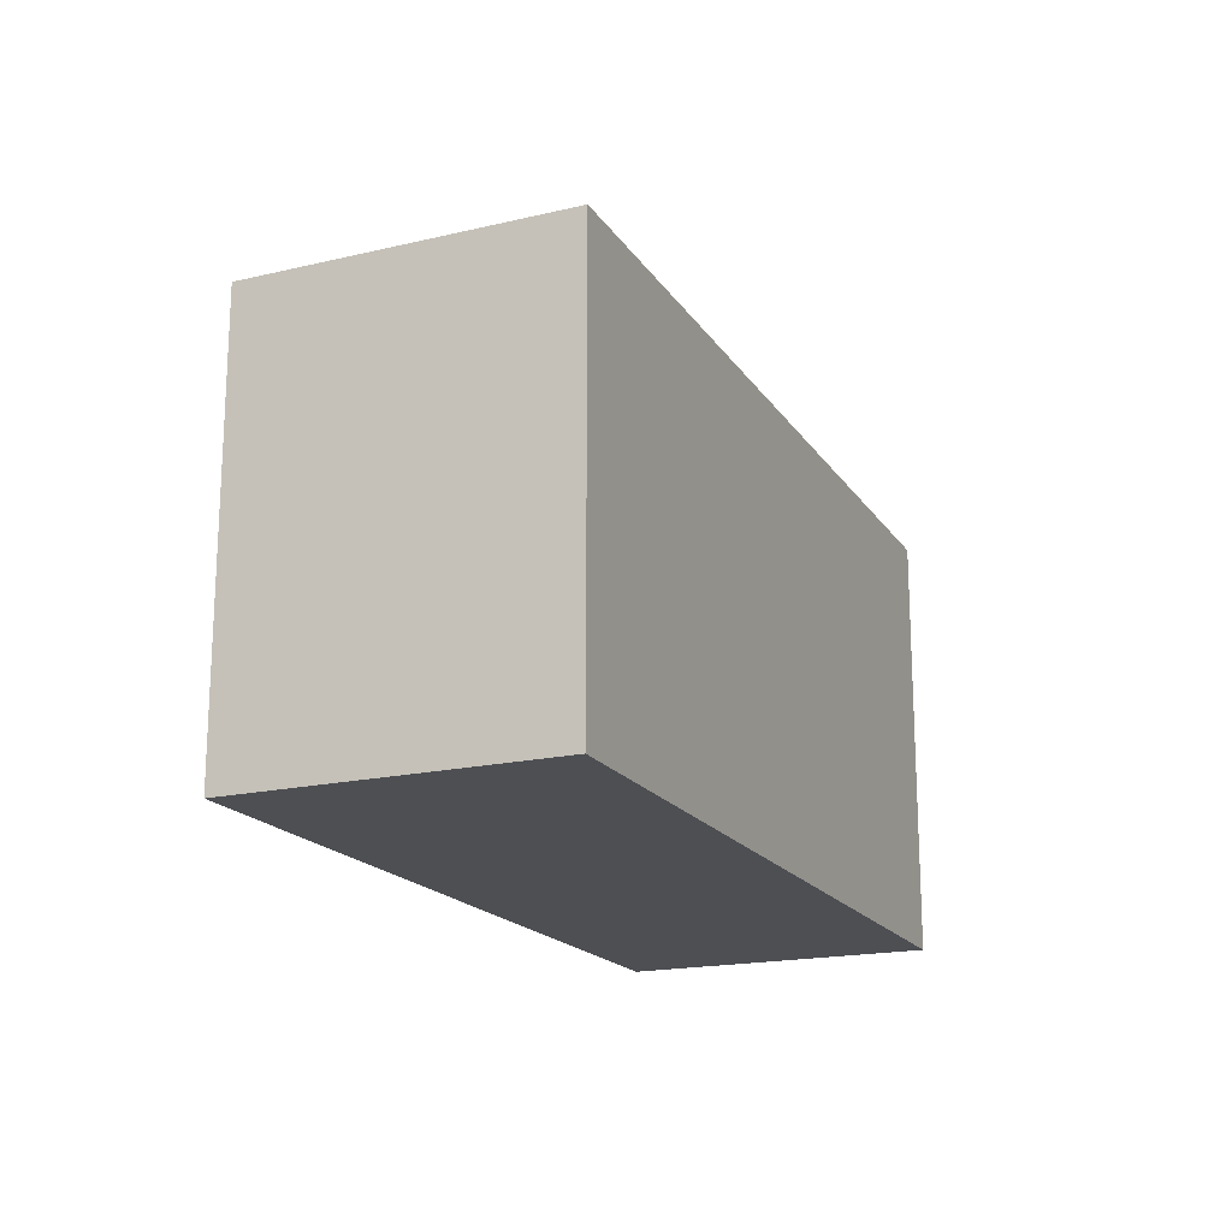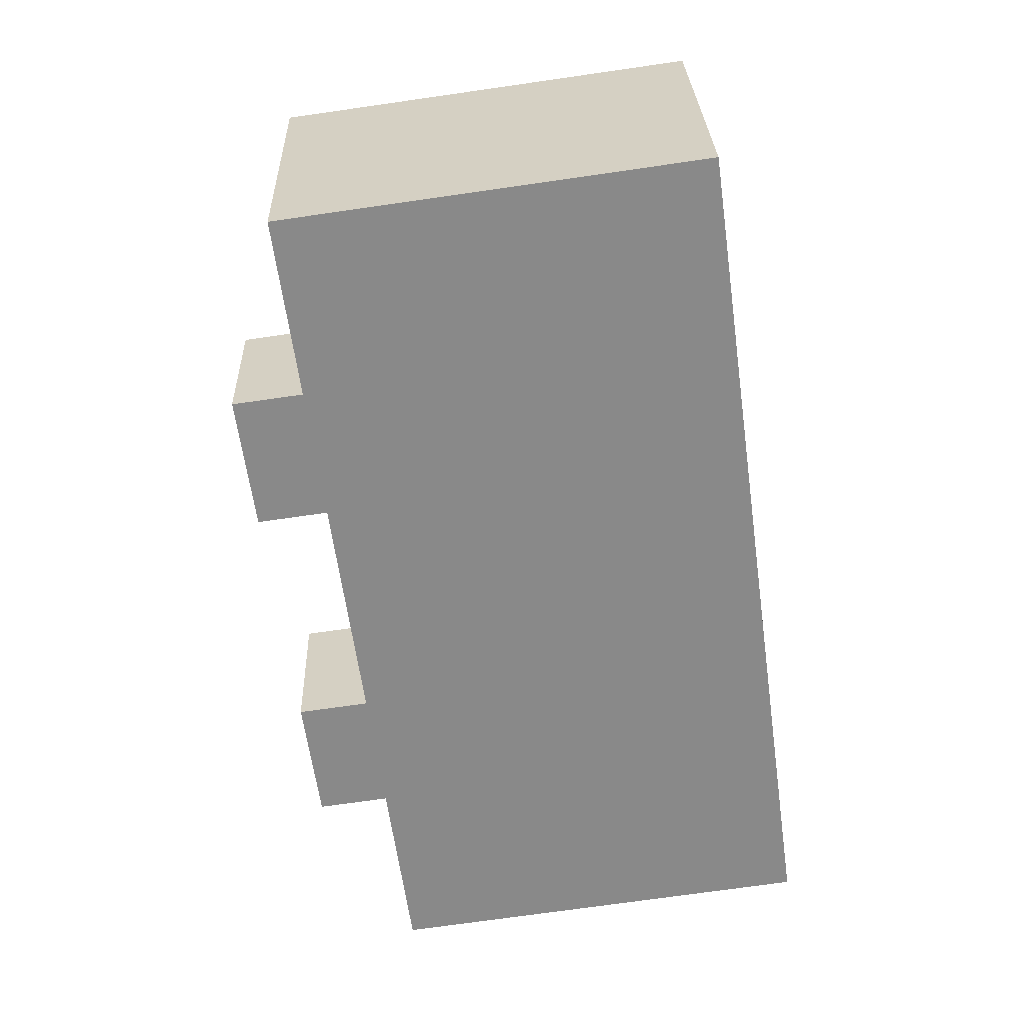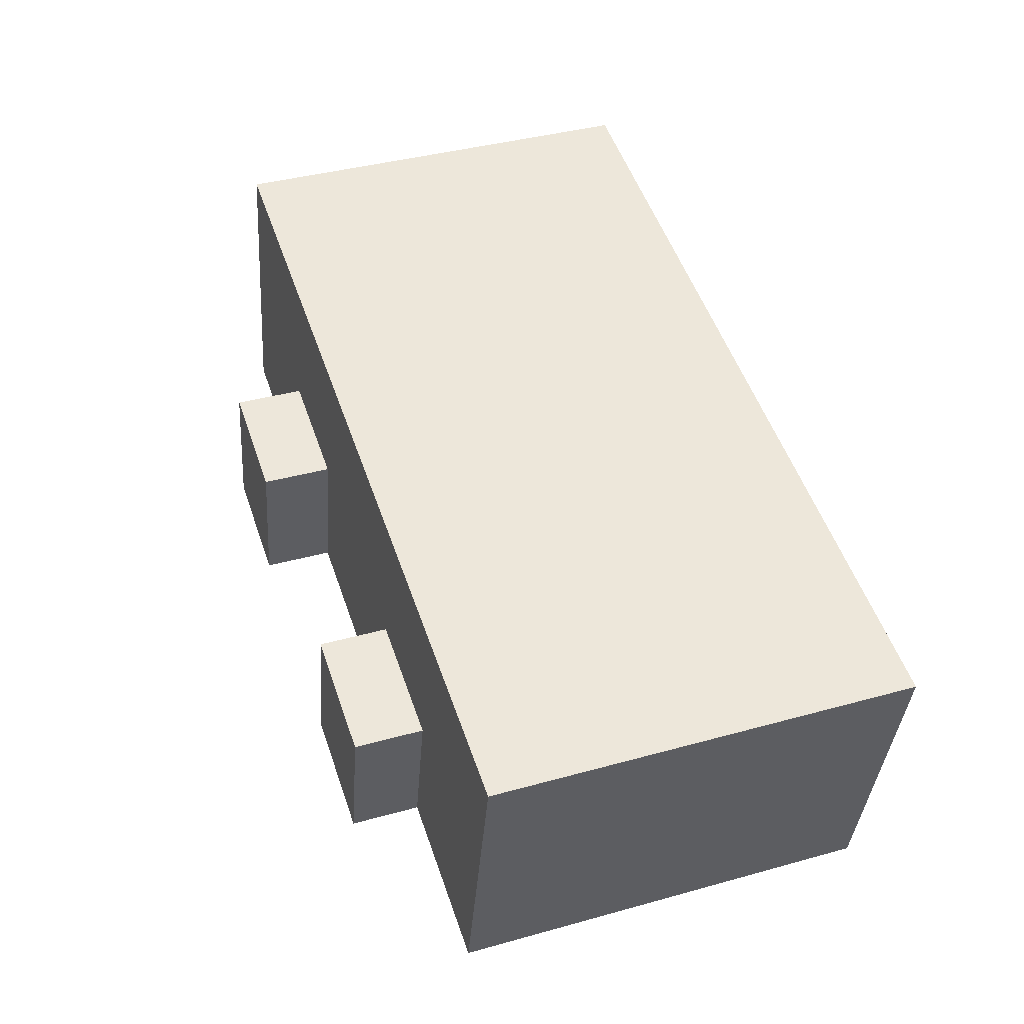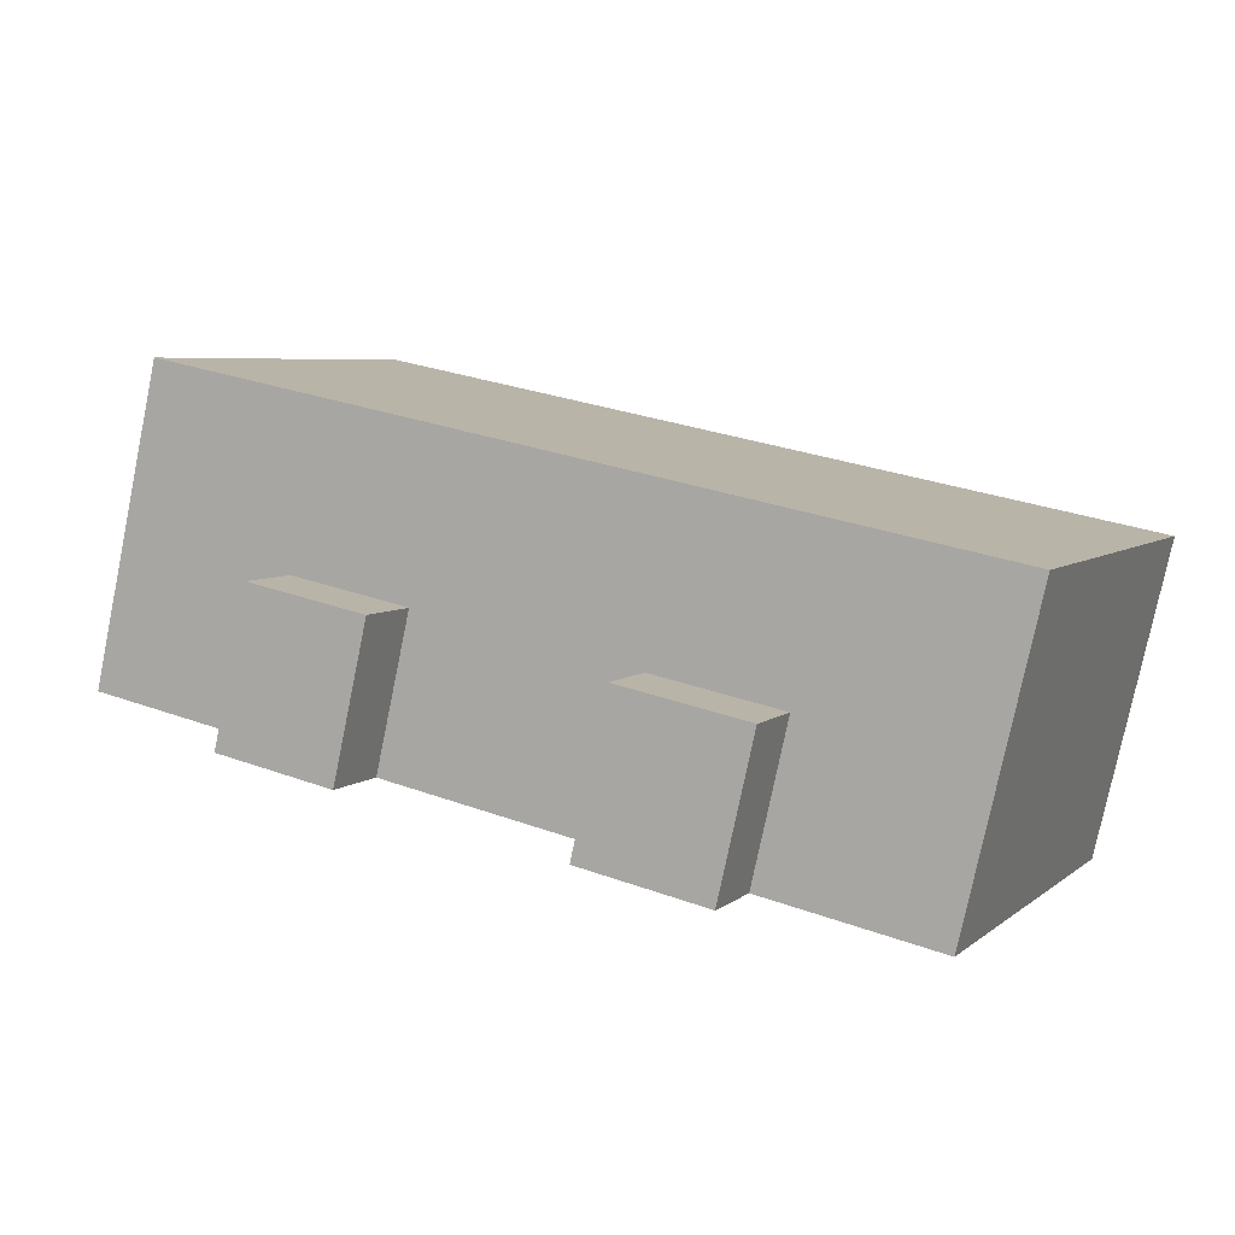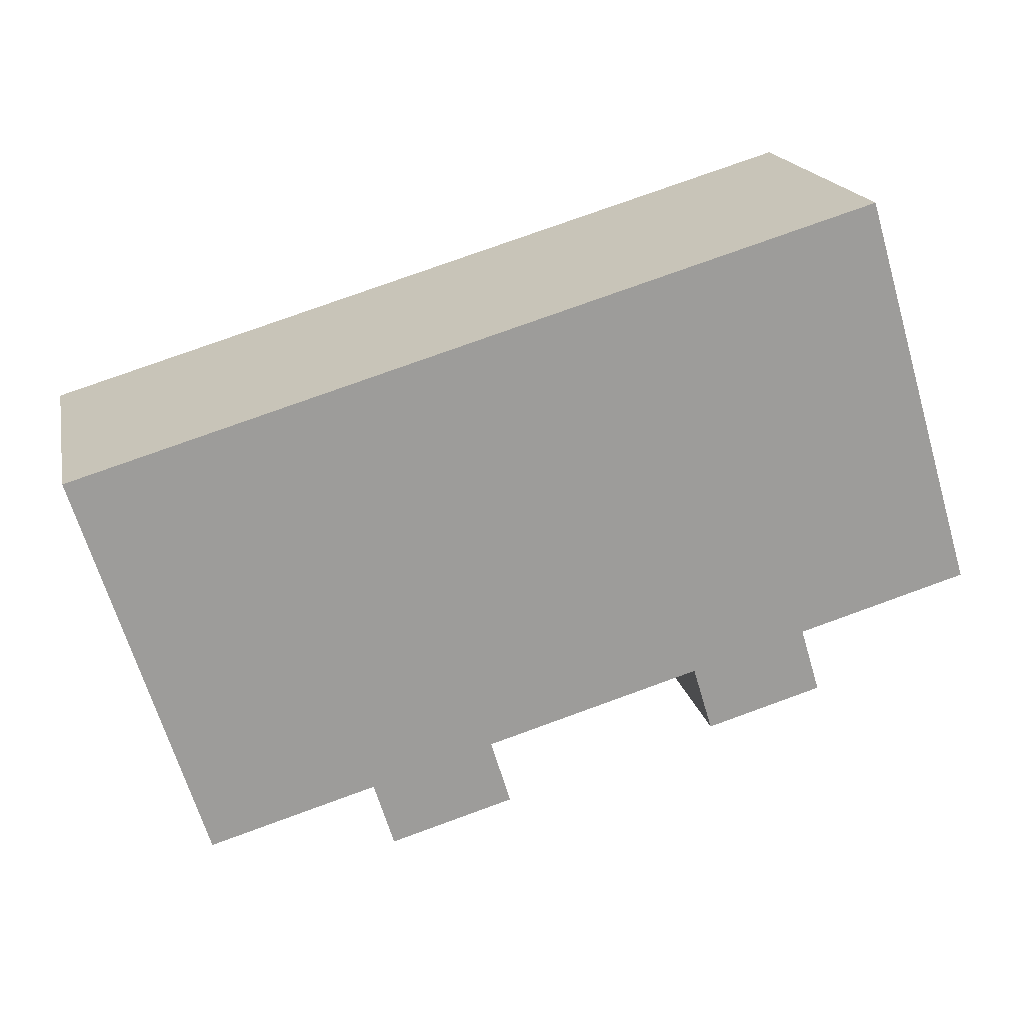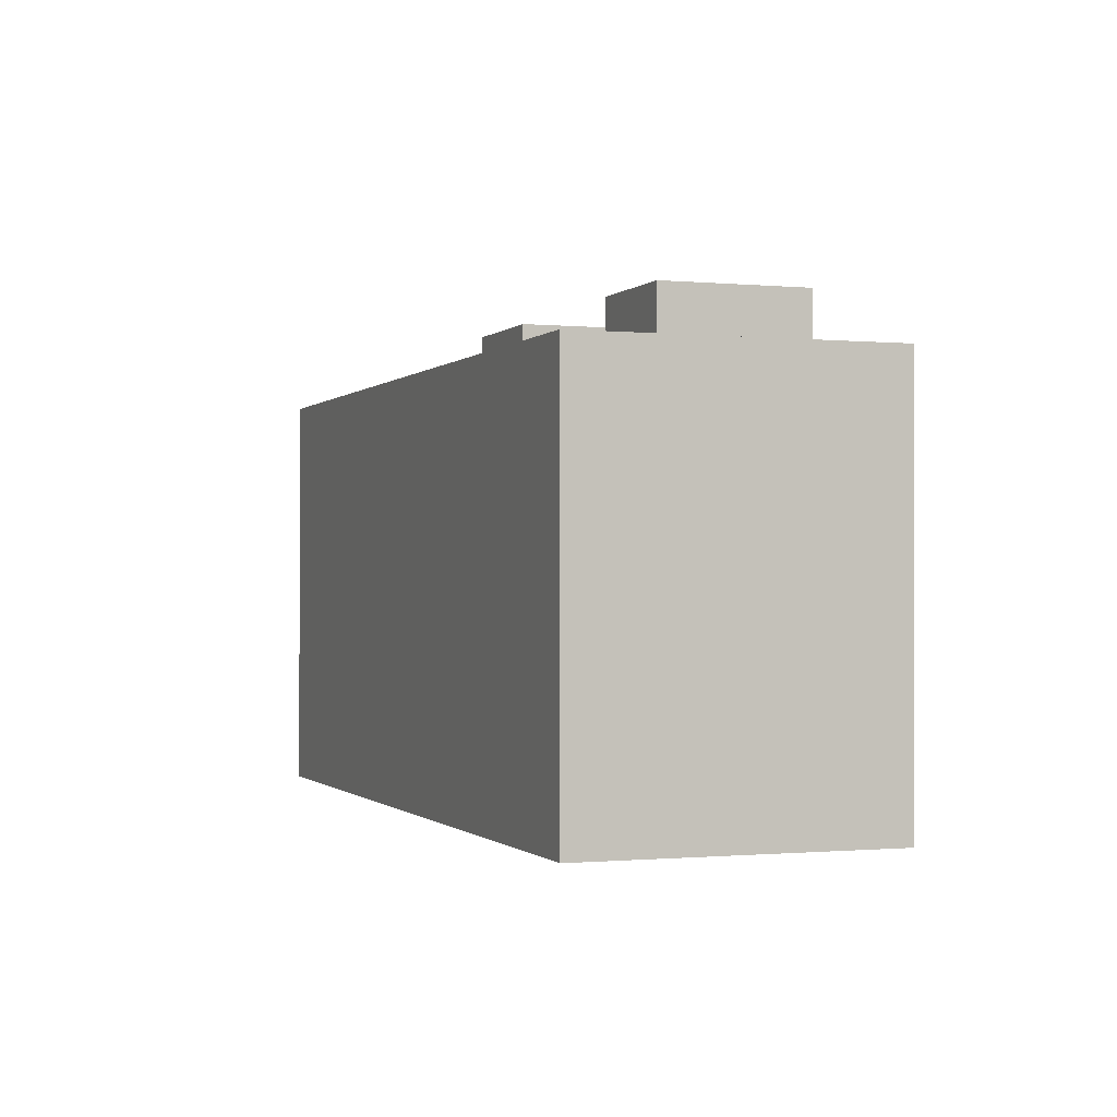
<metadata>
{"format":"obj","ext":"obj","renderer":"f3d","projection":"perspective","resolution":1024,"background":"white","views":[{"elev":-17.9,"azim":-78.2,"up":"+Y"},{"elev":-74.0,"azim":-81.9,"up":"+Z"},{"elev":39.7,"azim":-109.0,"up":"+Z"},{"elev":5.8,"azim":-154.4,"up":"+Z"},{"elev":-66.8,"azim":16.5,"up":"+Z"},{"elev":-0.7,"azim":58.0,"up":"+Y"}]}
</metadata>
<code>
v  -8.999 19.16 12.74
v  -15.26 19.16 4.12
v  -16.88 19.16 11.19
v  -3.197 19.16 13.88
v  -13.69 19.16 -2.696
v  -7.372 19.16 5.673
v  -5.802 19.16 -1.143
v  6.956 19.16 15.88
v  -1.569 19.16 6.815
v  0.0004074 19.16 -0.0006062
v  12.42 19.16 16.96
v  8.584 19.16 8.815
v  20.49 19.16 18.55
v  14.05 19.16 9.891
v  22.12 19.16 11.48
v  15.62 19.16 3.075
v  23.69 19.16 4.665
v  10.15 19.16 1.999
v  14.05 22.33 9.891
v  10.15 22.33 1.999
v  8.584 22.33 8.815
v  15.62 22.33 3.075
v  -1.569 22.33 6.815
v  -5.802 22.33 -1.143
v  -7.372 22.33 5.673
v  0.0004748 22.33 -0.0007065
v  22.12 -7.03e-16 11.48
v  23.69 -2.857e-16 4.666
v  20.49 -1.136e-15 18.55
v  -13.69 1.65e-16 -2.695
v  -16.88 -6.85e-16 11.19
v  -15.26 -2.523e-16 4.121
v  -5.802 6.997e-17 -1.143
v  0 -1.221e-06 -7.475e-23
v  10.15 -1.224e-16 2
v  15.62 -1.221e-06 3.076
v  -9 -7.801e-16 12.74
v  -3.197 -8.501e-16 13.88
v  6.956 -9.725e-16 15.88
v  12.42 -1.038e-15 16.96
g defaultobject
f 1 2 3
f 2 1 4
f 2 4 5
f 5 4 6
f 5 6 7
f 8 6 4
f 6 8 9
f 9 8 10
f 10 8 11
f 10 11 12
f 12 11 13
f 12 13 14
f 14 13 15
f 14 15 16
f 16 15 17
f 18 10 12
f 19 20 21
f 20 19 22
f 23 24 25
f 24 23 26
f 1 2 3
f 2 1 4
f 2 4 5
f 5 4 6
f 5 6 7
f 8 6 4
f 6 8 9
f 9 8 10
f 10 8 11
f 10 11 12
f 12 11 13
f 12 13 14
f 14 13 15
f 14 15 16
f 16 15 17
f 18 10 12
f 19 20 21
f 20 19 22
f 23 24 25
f 24 23 26
f 17 27 28
f 27 17 29
f 29 17 15
f 29 15 13
f 30 2 5
f 2 30 3
f 3 30 31
f 31 30 32
f 14 21 12
f 21 14 19
f 21 18 12
f 18 21 20
f 16 19 14
f 19 16 22
f 9 25 6
f 25 9 23
f 25 7 6
f 7 25 24
f 10 23 9
f 23 10 26
f 26 7 24
f 22 18 20
f 7 30 5
f 30 7 26
f 30 26 10
f 30 10 18
f 30 18 22
f 30 22 16
f 30 16 33
f 33 16 17
f 33 17 34
f 34 17 35
f 35 17 28
f 35 28 36
f 37 3 31
f 3 37 38
f 3 38 39
f 3 39 40
f 3 40 29
f 3 29 1
f 1 29 4
f 4 29 8
f 8 29 11
f 11 29 13
f 17 27 28
f 27 17 29
f 29 17 15
f 29 15 13
f 30 2 5
f 2 30 3
f 3 30 31
f 31 30 32
f 14 21 12
f 21 14 19
f 21 18 12
f 18 21 20
f 16 19 14
f 19 16 22
f 9 25 6
f 25 9 23
f 25 7 6
f 7 25 24
f 10 23 9
f 23 10 26
f 26 7 24
f 22 18 20
f 7 30 5
f 30 7 26
f 30 26 10
f 30 10 18
f 30 18 22
f 30 22 16
f 30 16 33
f 33 16 17
f 33 17 34
f 34 17 35
f 35 17 28
f 35 28 36
f 37 3 31
f 3 37 38
f 3 38 39
f 3 39 40
f 3 40 29
f 3 29 1
f 1 29 4
f 4 29 8
f 8 29 11
f 11 29 13
f 40 27 29
f 27 40 28
f 28 40 36
f 36 40 39
f 36 39 38
f 36 38 35
f 35 38 34
f 34 38 37
f 34 37 31
f 34 31 33
f 33 31 32
f 33 32 30
f 40 27 29
f 27 40 28
f 28 40 36
f 36 40 39
f 36 39 38
f 36 38 35
f 35 38 34
f 34 38 37
f 34 37 31
f 34 31 33
f 33 31 32
f 33 32 30

</code>
